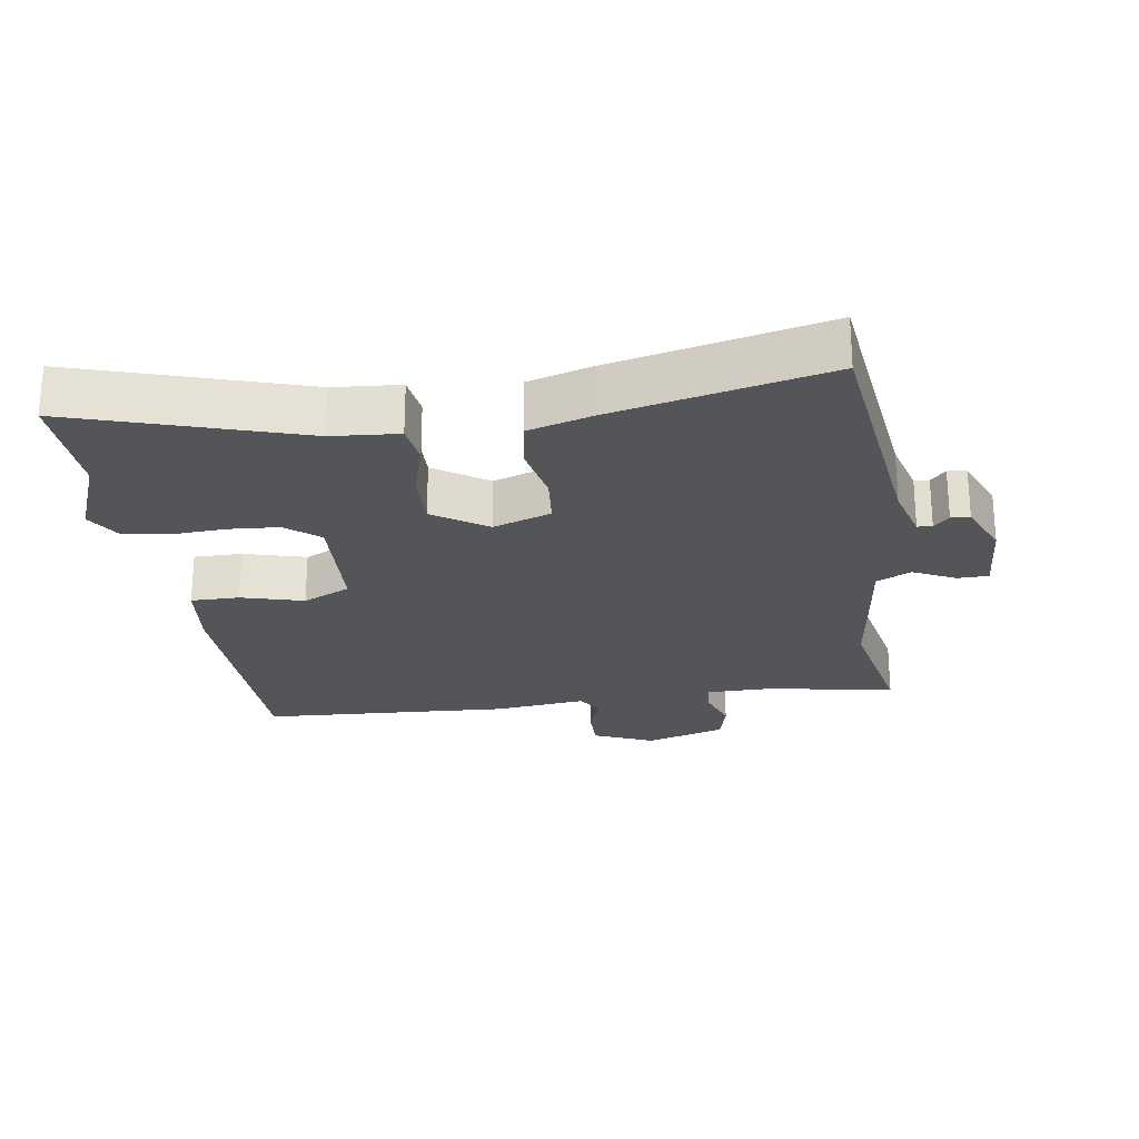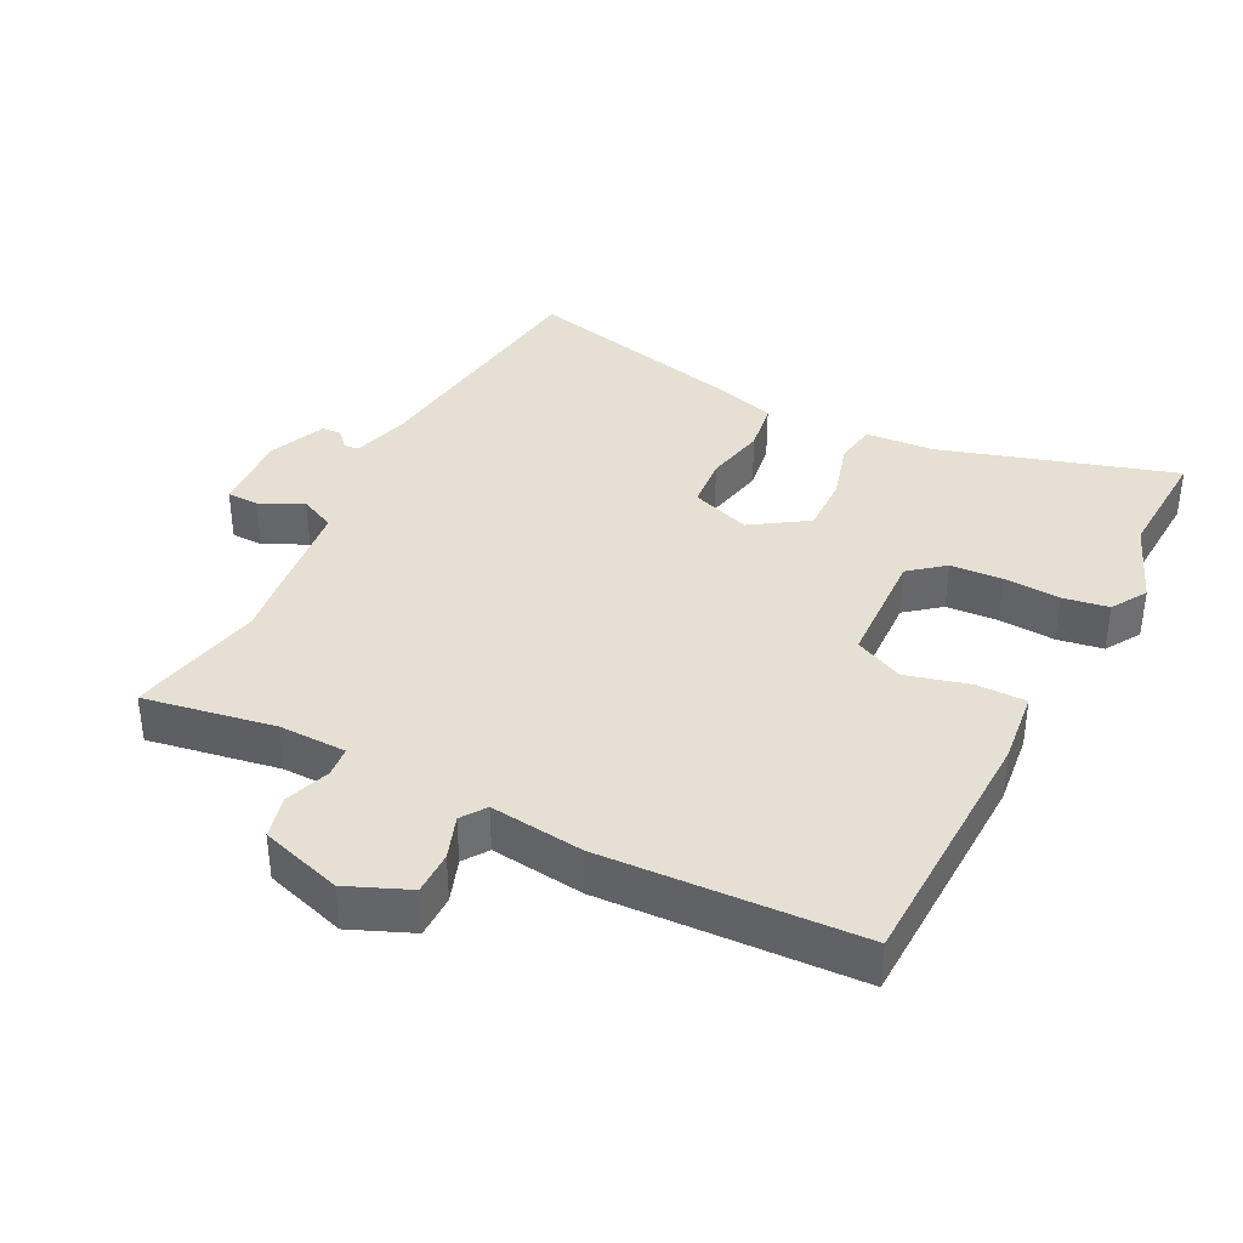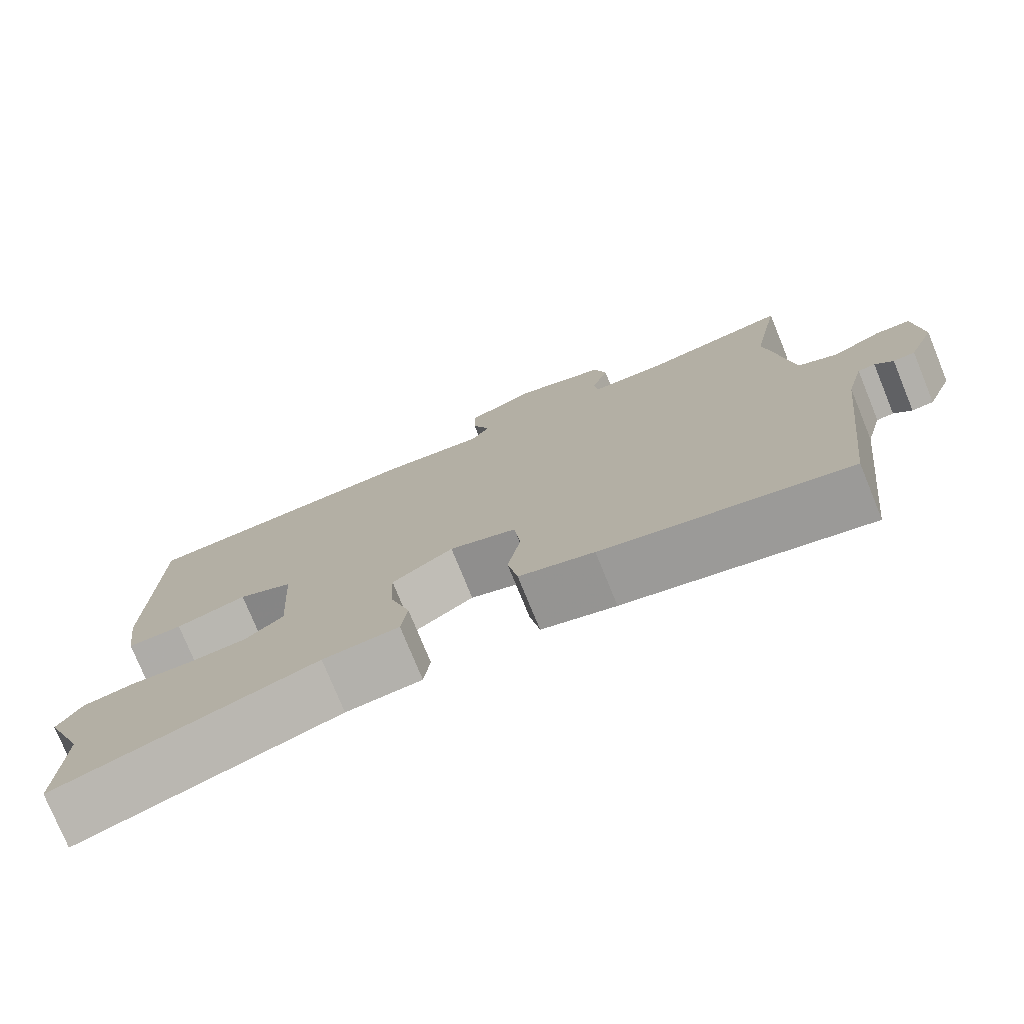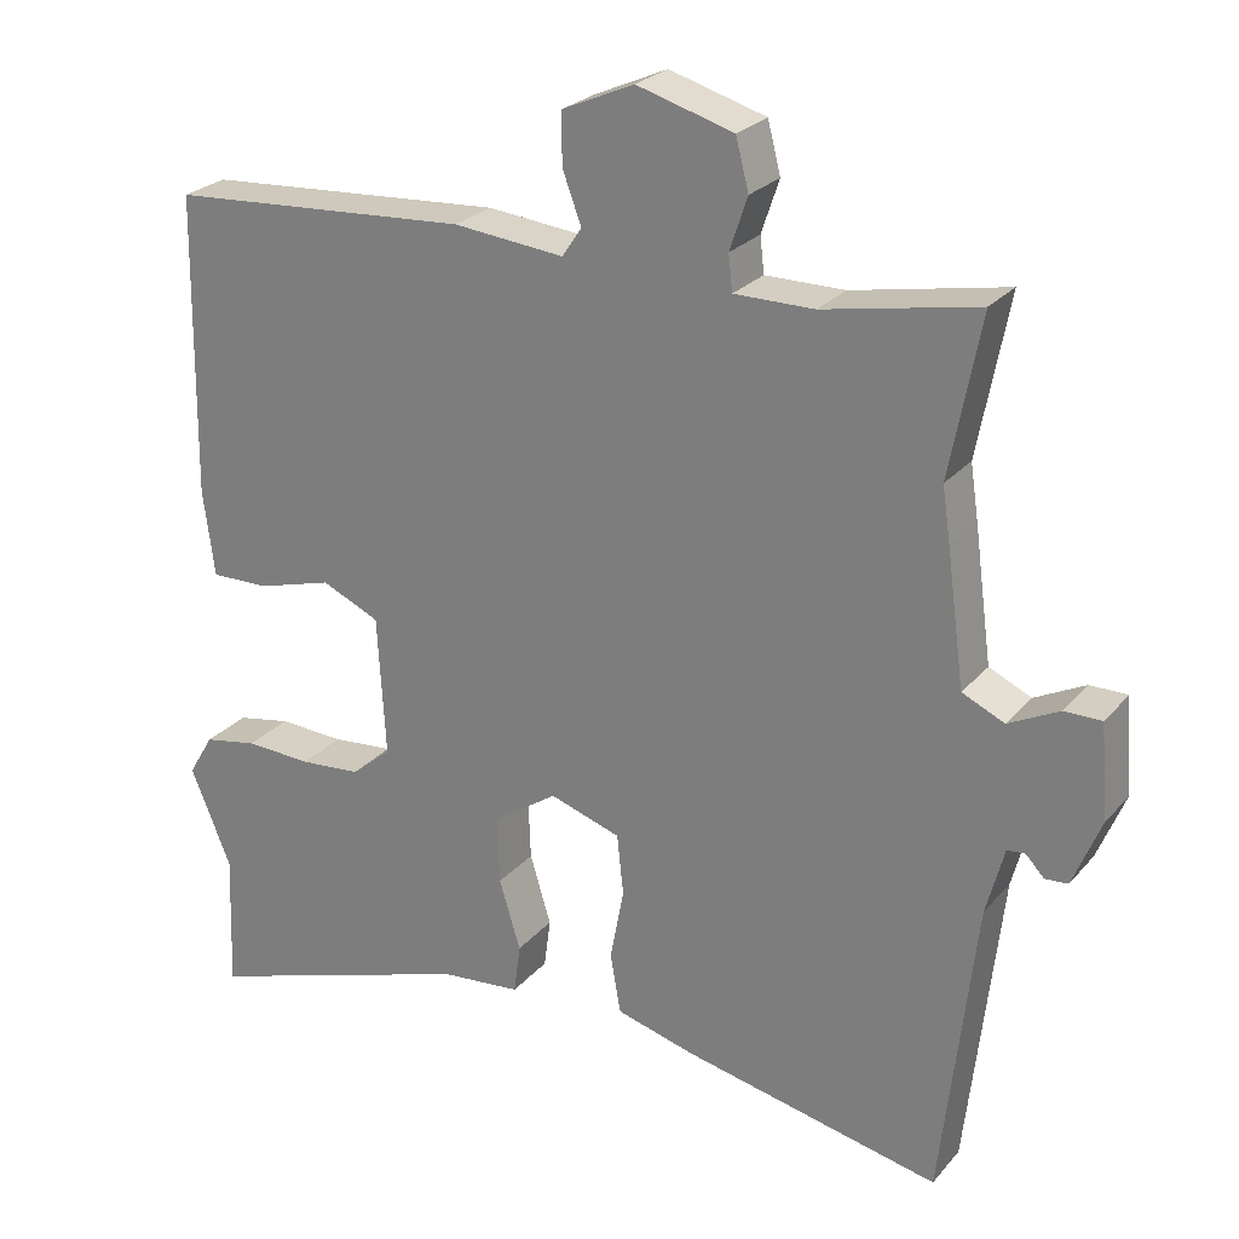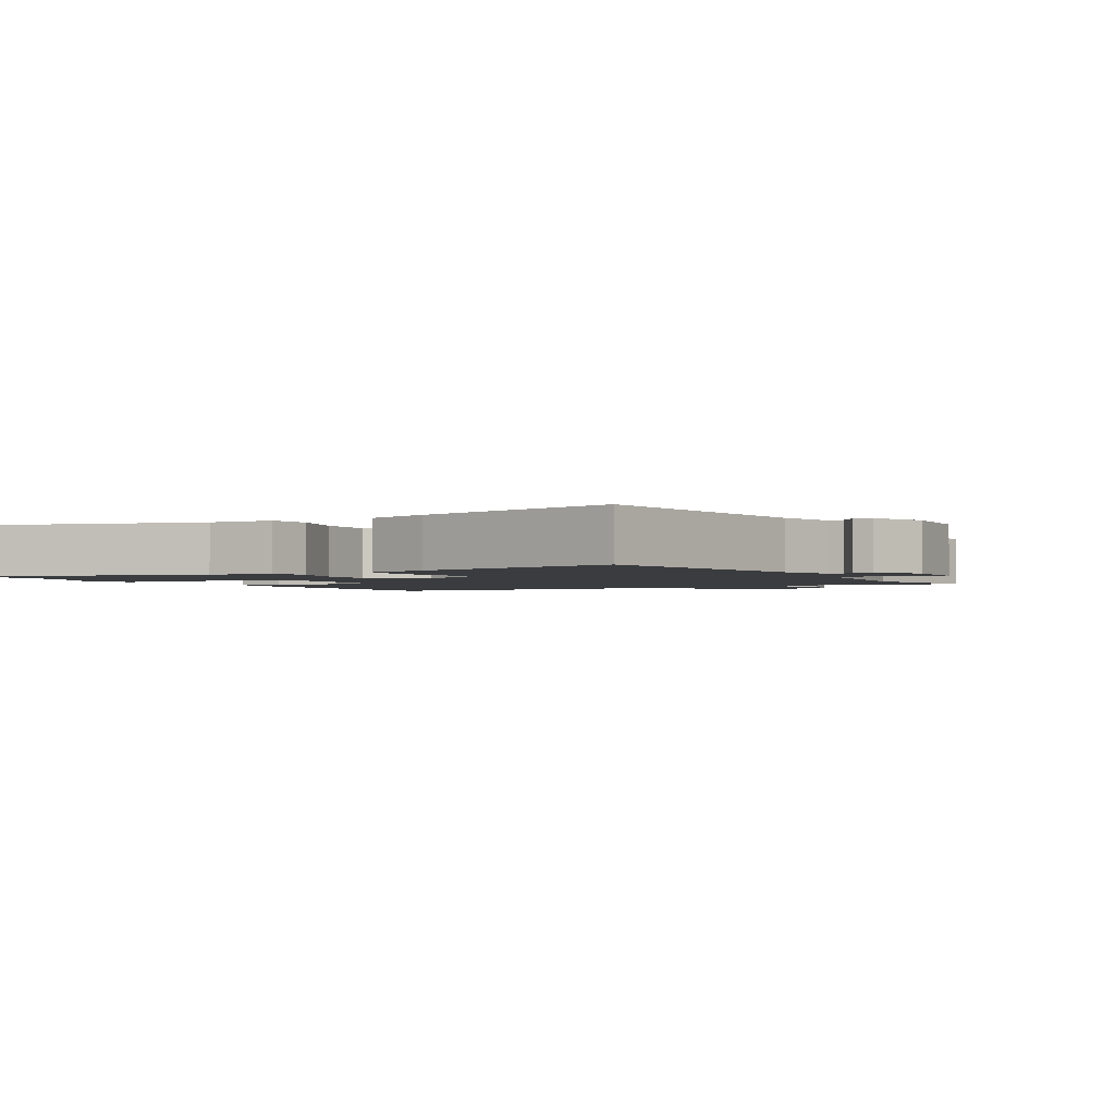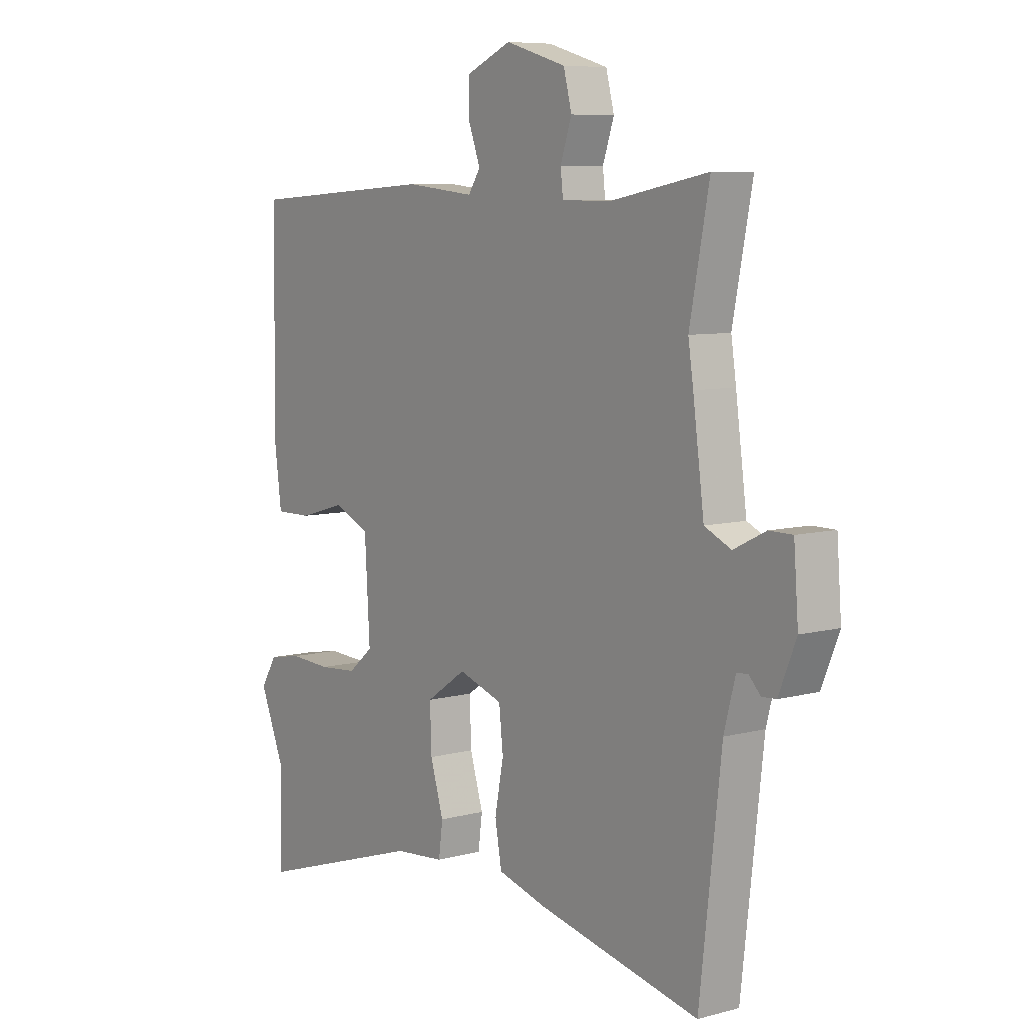
<metadata>
{"format":"obj","ext":"obj","renderer":"f3d","projection":"perspective","resolution":1024,"background":"white","views":[{"elev":-24.5,"azim":-170.9,"up":"+Y"},{"elev":37.9,"azim":27.9,"up":"+Y"},{"elev":-76.6,"azim":-157.8,"up":"+Z"},{"elev":25.1,"azim":-149.6,"up":"+Z"},{"elev":-2.1,"azim":-148.8,"up":"+Y"},{"elev":7.7,"azim":-126.8,"up":"+Z"}]}
</metadata>
<code>
v 0.498 0.07 0.475
v 0.503 0.07 0.105
v 0.489 0.07 -0.002
v 0.417 0.07 -0.001
v 0.325 0.07 0.025
v 0.254 0.07 -0.007
v 0.244 0.07 -0.18
v 0.293 0.07 -0.221
v 0.368 0.07 -0.227
v 0.45 0.07 -0.223
v 0.516 0.07 -0.235
v 0.547 0.07 -0.287
v 0.497 0.07 -0.408
v 0.503 0.07 -0.578
v 0.167 0.07 -0.469
v 0.068 0.07 -0.46
v 0.06 0.07 -0.399
v 0.086 0.07 -0.313
v 0.089 0.07 -0.23
v 0.01 0.07 -0.176
v -0.077 0.07 -0.205
v -0.085 0.07 -0.28
v -0.068 0.07 -0.369
v -0.081 0.07 -0.443
v -0.178 0.07 -0.47
v -0.495 0.07 -0.539
v -0.537 0.07 -0.169
v -0.559 0.07 -0.086
v -0.581 0.07 -0.084
v -0.604 0.07 -0.108
v -0.632 0.07 -0.106
v -0.666 0.07 -0.023
v -0.657 0.07 0.094
v -0.611 0.07 0.094
v -0.549 0.07 0.063
v -0.497 0.07 0.087
v -0.475 0.07 0.251
v -0.465 0.07 0.318
v -0.503 0.07 0.515
v -0.314 0.07 0.479
v -0.216 0.07 0.479
v -0.211 0.07 0.523
v -0.233 0.07 0.588
v -0.217 0.07 0.65
v -0.098 0.07 0.685
v -0.009 0.07 0.646
v -0.01 0.07 0.583
v -0.033 0.07 0.521
v -0.009 0.07 0.485
v 0.127 0.07 0.499
v 0.498 0 0.475
v 0.503 0 0.105
v 0.489 0 -0.002
v 0.417 0 -0.001
v 0.325 0 0.025
v 0.254 0 -0.007
v 0.244 0 -0.18
v 0.293 0 -0.221
v 0.368 0 -0.227
v 0.45 0 -0.223
v 0.516 0 -0.235
v 0.547 0 -0.287
v 0.497 0 -0.408
v 0.503 0 -0.578
v 0.167 0 -0.469
v 0.068 0 -0.46
v 0.06 0 -0.399
v 0.086 0 -0.313
v 0.089 0 -0.23
v 0.01 0 -0.176
v -0.077 0 -0.205
v -0.085 0 -0.28
v -0.068 0 -0.369
v -0.081 0 -0.443
v -0.178 0 -0.47
v -0.495 0 -0.539
v -0.537 0 -0.169
v -0.559 0 -0.086
v -0.581 0 -0.084
v -0.604 0 -0.108
v -0.632 0 -0.106
v -0.666 0 -0.023
v -0.657 0 0.094
v -0.611 0 0.094
v -0.549 0 0.063
v -0.497 0 0.087
v -0.475 0 0.251
v -0.465 0 0.318
v -0.503 0 0.515
v -0.314 0 0.479
v -0.216 0 0.479
v -0.211 0 0.523
v -0.233 0 0.588
v -0.217 0 0.65
v -0.098 0 0.685
v -0.009 0 0.646
v -0.01 0 0.583
v -0.033 0 0.521
v -0.009 0 0.485
v 0.127 0 0.499
f 49 50 1 2
f 45 46 47 48
f 43 44 45 48
f 42 43 48 49
f 41 42 49 2
f 38 39 40
f 36 37 38 40
f 36 40 41 2
f 32 33 34 35
f 29 30 31 32
f 28 29 32 35
f 27 28 35 36
f 22 23 24 25
f 21 22 25 26
f 15 16 17 18
f 13 14 15 18
f 13 18 19
f 12 13 19 20
f 9 10 11 12
f 8 9 12
f 2 3 4 5
f 27 36 2 5
f 21 26 27
f 20 21 27
f 8 12 20
f 7 8 20
f 6 7 20
f 6 20 27
f 5 6 27
f 52 51 100 99
f 98 97 96 95
f 98 95 94 93
f 99 98 93 92
f 52 99 92 91
f 90 89 88
f 90 88 87 86
f 52 91 90 86
f 85 84 83 82
f 82 81 80 79
f 85 82 79 78
f 86 85 78 77
f 75 74 73 72
f 76 75 72 71
f 68 67 66 65
f 68 65 64 63
f 69 68 63
f 70 69 63 62
f 62 61 60 59
f 62 59 58
f 55 54 53 52
f 55 52 86 77
f 77 76 71
f 77 71 70
f 70 62 58
f 70 58 57
f 70 57 56
f 77 70 56
f 77 56 55
f 1 51 52 2
f 2 52 53 3
f 3 53 54 4
f 4 54 55 5
f 5 55 56 6
f 6 56 57 7
f 7 57 58 8
f 8 58 59 9
f 9 59 60 10
f 10 60 61 11
f 11 61 62 12
f 12 62 63 13
f 13 63 64 14
f 14 64 65 15
f 15 65 66 16
f 16 66 67 17
f 17 67 68 18
f 18 68 69 19
f 19 69 70 20
f 20 70 71 21
f 21 71 72 22
f 22 72 73 23
f 23 73 74 24
f 24 74 75 25
f 25 75 76 26
f 26 76 77 27
f 27 77 78 28
f 28 78 79 29
f 29 79 80 30
f 30 80 81 31
f 31 81 82 32
f 32 82 83 33
f 33 83 84 34
f 34 84 85 35
f 35 85 86 36
f 36 86 87 37
f 37 87 88 38
f 38 88 89 39
f 39 89 90 40
f 40 90 91 41
f 41 91 92 42
f 42 92 93 43
f 43 93 94 44
f 44 94 95 45
f 45 95 96 46
f 46 96 97 47
f 47 97 98 48
f 48 98 99 49
f 49 99 100 50
f 50 100 51 1

</code>
